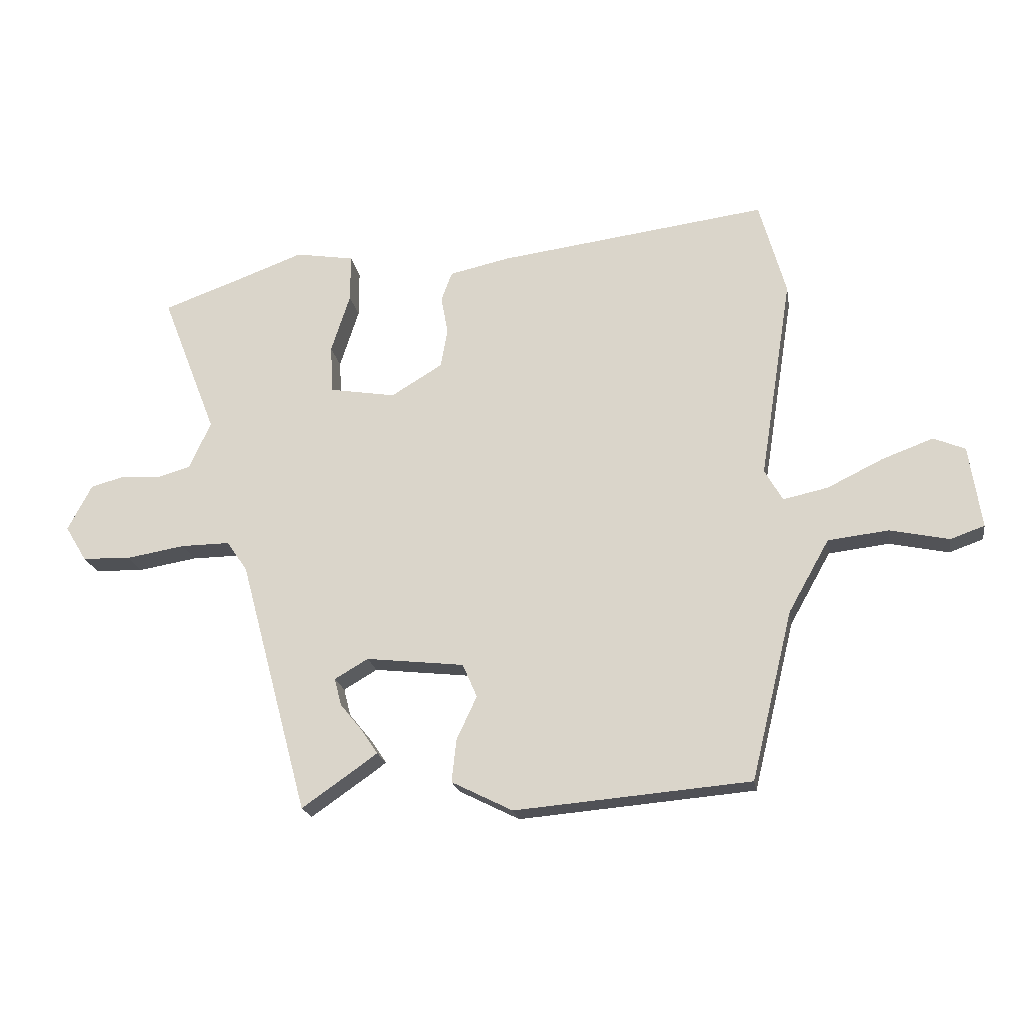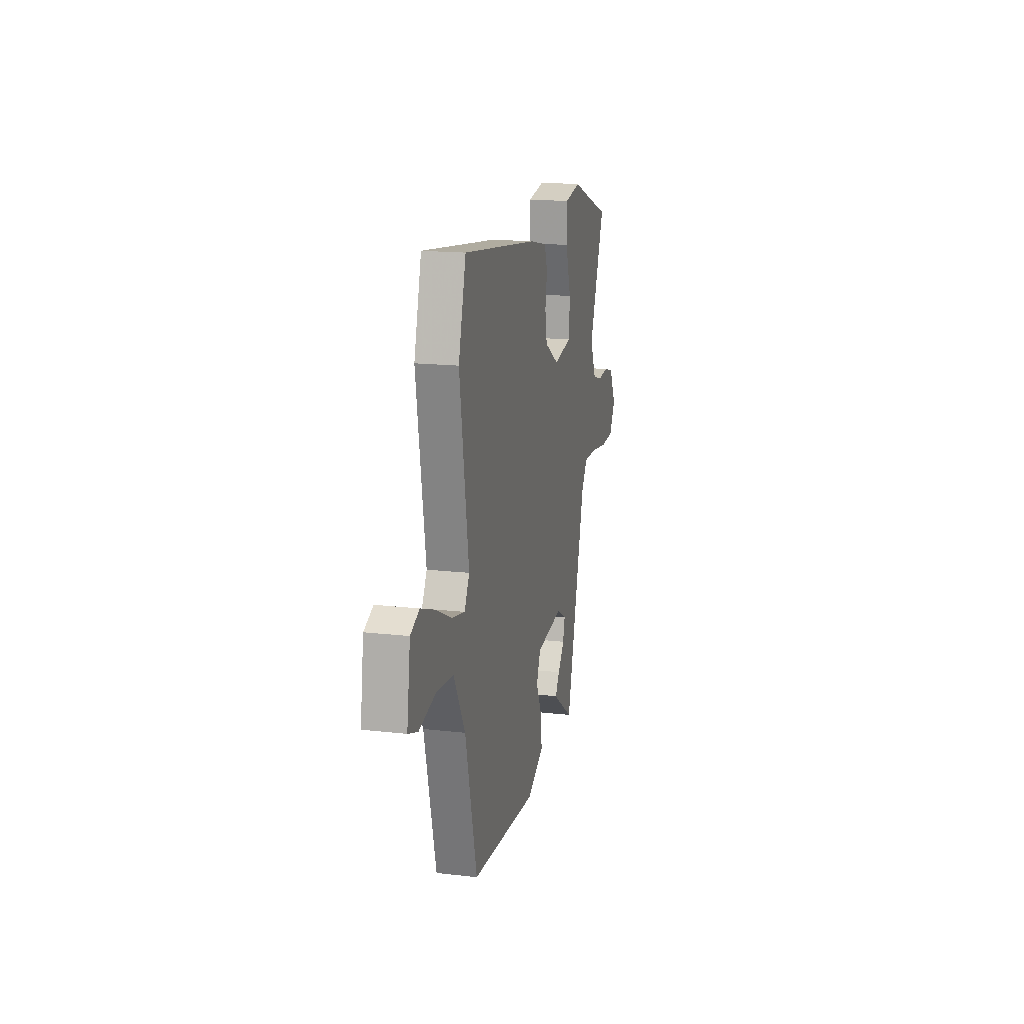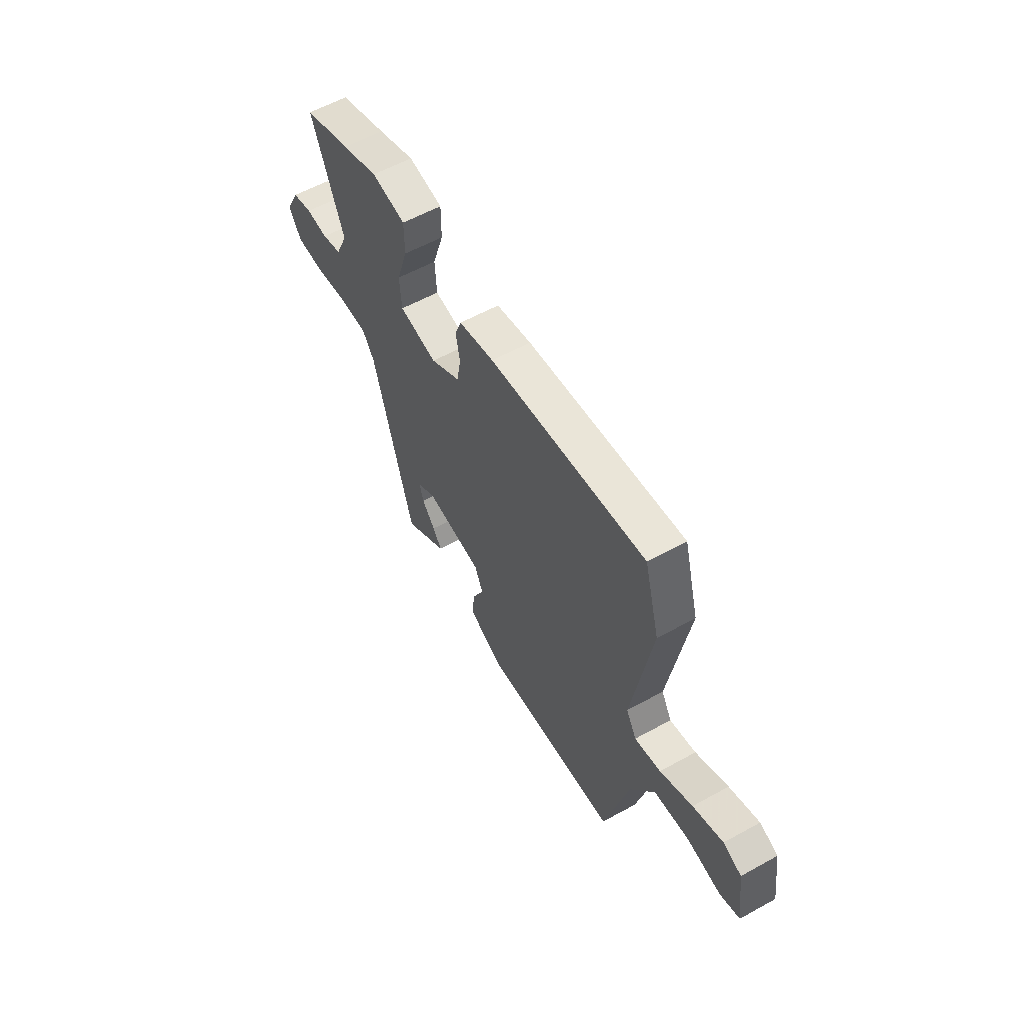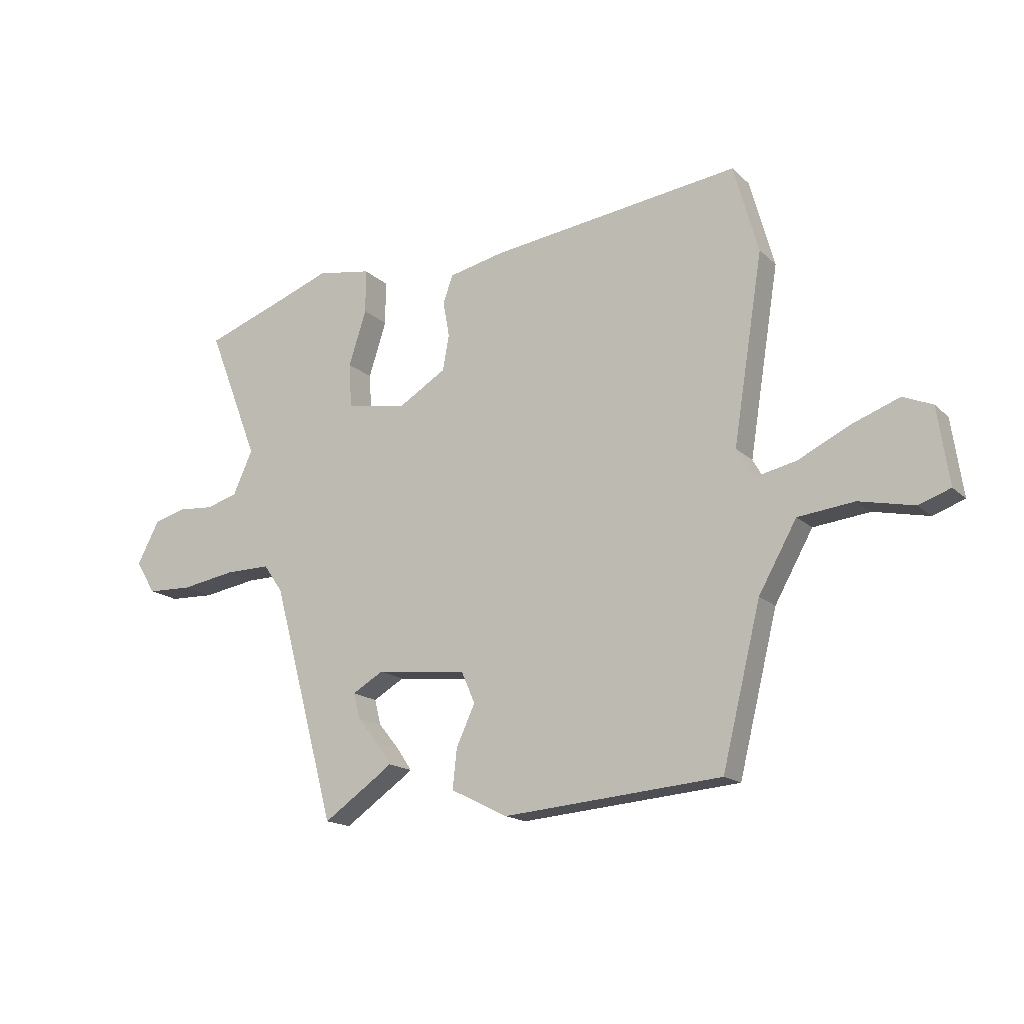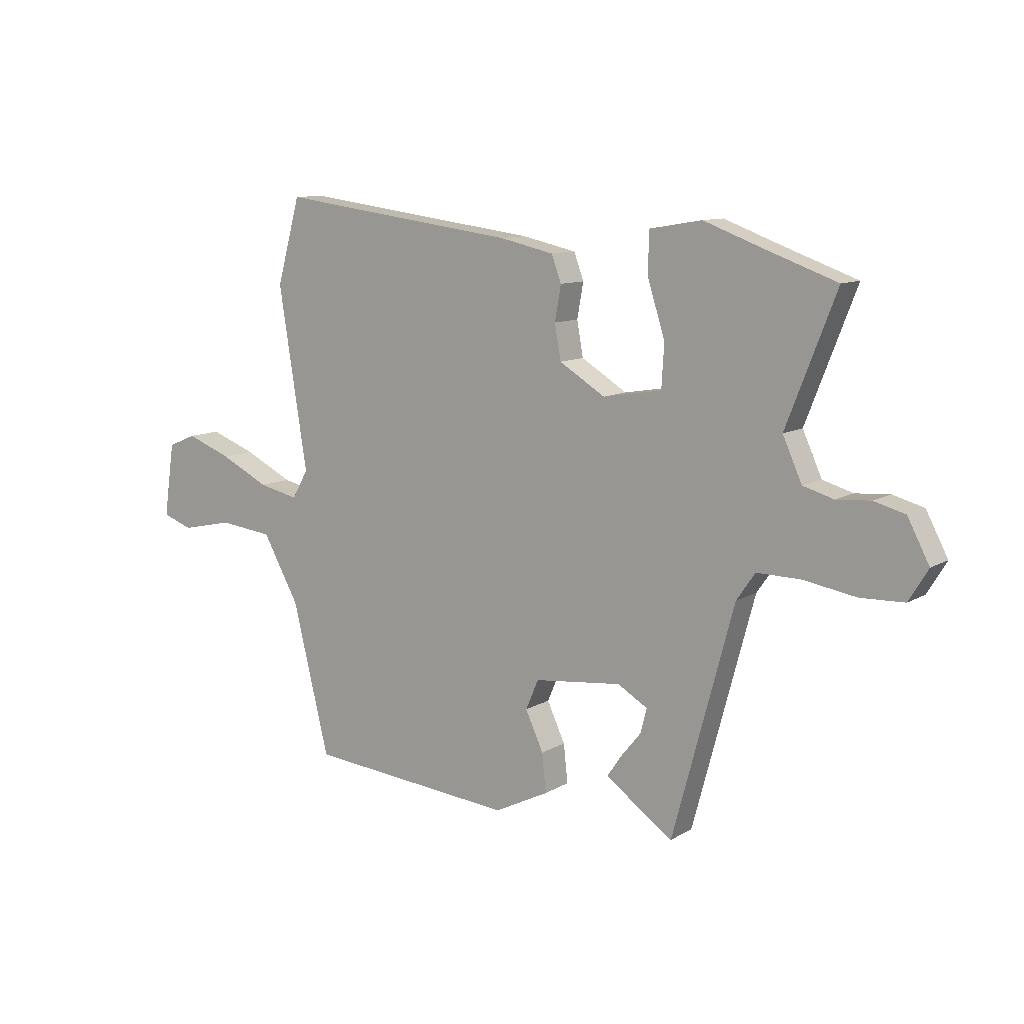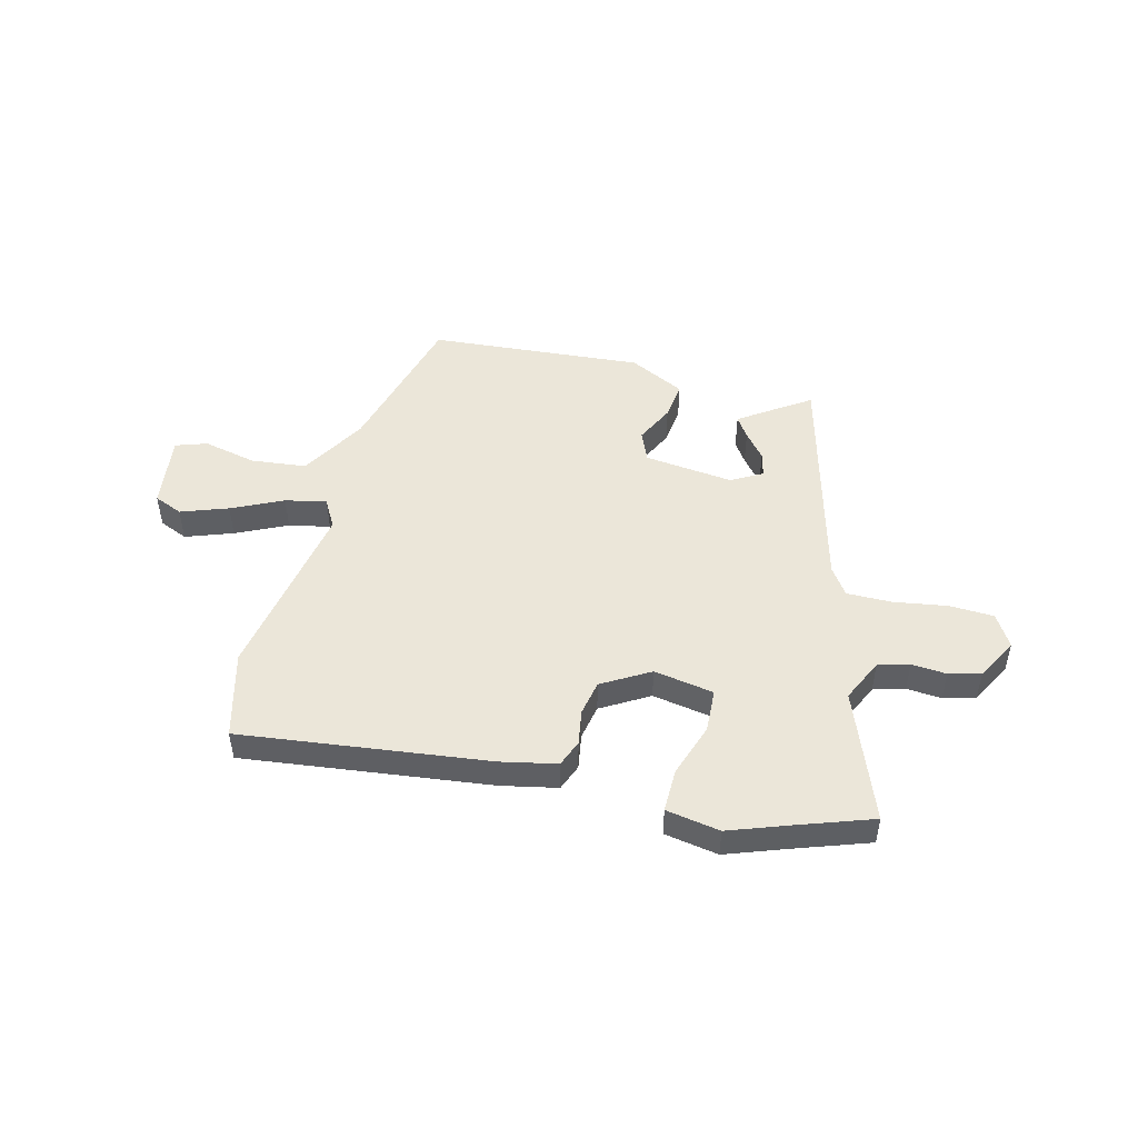
<metadata>
{"format":"obj","ext":"obj","renderer":"f3d","projection":"perspective","resolution":1024,"background":"white","views":[{"elev":-20.3,"azim":-170.6,"up":"+Z"},{"elev":17.0,"azim":-77.0,"up":"+Z"},{"elev":58.7,"azim":-119.6,"up":"+Z"},{"elev":-16.3,"azim":-150.4,"up":"+Z"},{"elev":10.5,"azim":35.1,"up":"+Z"},{"elev":48.1,"azim":14.8,"up":"+Y"}]}
</metadata>
<code>
v 0.495 0.07 0.502
v 0.637 0.07 0.451
v 0.541 0.07 0.205
v 0.578 0.07 0.123
v 0.637 0.07 0.106
v 0.703 0.07 0.111
v 0.763 0.07 0.095
v 0.805 0.07 0.015
v 0.768 0.07 -0.046
v 0.684 0.07 -0.049
v 0.582 0.07 -0.032
v 0.497 0.07 -0.031
v 0.461 0.07 -0.083
v 0.342 0.07 -0.524
v 0.237 0.07 -0.451
v 0.211 0.07 -0.432
v 0.238 0.07 -0.392
v 0.278 0.07 -0.343
v 0.29 0.07 -0.296
v 0.232 0.07 -0.262
v 0.062 0.07 -0.281
v 0.037 0.07 -0.339
v 0.072 0.07 -0.414
v 0.08 0.07 -0.488
v -0.026 0.07 -0.541
v -0.434 0.07 -0.506
v -0.506 0.07 -0.214
v -0.577 0.07 -0.088
v -0.682 0.07 -0.076
v -0.784 0.07 -0.098
v -0.843 0.07 -0.077
v -0.822 0.07 0.066
v -0.767 0.07 0.089
v -0.678 0.07 0.056
v -0.582 0.07 0.009
v -0.504 0.07 -0.008
v -0.473 0.07 0.047
v -0.529 0.07 0.397
v -0.483 0.07 0.562
v -0.016 0.07 0.501
v 0.089 0.07 0.478
v 0.108 0.07 0.427
v 0.096 0.07 0.36
v 0.108 0.07 0.293
v 0.197 0.07 0.239
v 0.311 0.07 0.258
v 0.316 0.07 0.341
v 0.283 0.07 0.444
v 0.283 0.07 0.526
v 0.385 0.07 0.543
v 0.495 0 0.502
v 0.637 0 0.451
v 0.541 0 0.205
v 0.578 0 0.123
v 0.637 0 0.106
v 0.703 0 0.111
v 0.763 0 0.095
v 0.805 0 0.015
v 0.768 0 -0.046
v 0.684 0 -0.049
v 0.582 0 -0.032
v 0.497 0 -0.031
v 0.461 0 -0.083
v 0.342 0 -0.524
v 0.237 0 -0.451
v 0.211 0 -0.432
v 0.238 0 -0.392
v 0.278 0 -0.343
v 0.29 0 -0.296
v 0.232 0 -0.262
v 0.062 0 -0.281
v 0.037 0 -0.339
v 0.072 0 -0.414
v 0.08 0 -0.488
v -0.026 0 -0.541
v -0.434 0 -0.506
v -0.506 0 -0.214
v -0.577 0 -0.088
v -0.682 0 -0.076
v -0.784 0 -0.098
v -0.843 0 -0.077
v -0.822 0 0.066
v -0.767 0 0.089
v -0.678 0 0.056
v -0.582 0 0.009
v -0.504 0 -0.008
v -0.473 0 0.047
v -0.529 0 0.397
v -0.483 0 0.562
v -0.016 0 0.501
v 0.089 0 0.478
v 0.108 0 0.427
v 0.096 0 0.36
v 0.108 0 0.293
v 0.197 0 0.239
v 0.311 0 0.258
v 0.316 0 0.341
v 0.283 0 0.444
v 0.283 0 0.526
v 0.385 0 0.543
f 49 50 1
f 48 49 1
f 47 48 1
f 1 2 3
f 47 1 3
f 46 47 3
f 45 46 3 4
f 41 42 43
f 40 41 43
f 39 40 43
f 38 39 43
f 37 38 43
f 36 37 43 44
f 33 34 35
f 32 33 35
f 31 32 35
f 30 31 35
f 29 30 35
f 28 29 35 36
f 36 44 45
f 28 36 45
f 27 28 45
f 25 26 27
f 24 25 27
f 23 24 27
f 22 23 27
f 16 17 18
f 15 16 18
f 14 15 18
f 13 14 18 19
f 12 13 19 20
f 9 10 11
f 8 9 11
f 7 8 11
f 6 7 11
f 5 6 11
f 4 5 11 12
f 12 20 21
f 4 12 21
f 45 4 21
f 21 22 27 45
f 51 100 99
f 51 99 98
f 51 98 97
f 53 52 51
f 53 51 97
f 53 97 96
f 54 53 96 95
f 93 92 91
f 93 91 90
f 93 90 89
f 93 89 88
f 93 88 87
f 94 93 87 86
f 85 84 83
f 85 83 82
f 85 82 81
f 85 81 80
f 85 80 79
f 86 85 79 78
f 95 94 86
f 95 86 78
f 95 78 77
f 77 76 75
f 77 75 74
f 77 74 73
f 77 73 72
f 68 67 66
f 68 66 65
f 68 65 64
f 69 68 64 63
f 70 69 63 62
f 61 60 59
f 61 59 58
f 61 58 57
f 61 57 56
f 61 56 55
f 62 61 55 54
f 71 70 62
f 71 62 54
f 71 54 95
f 95 77 72 71
f 1 51 52 2
f 2 52 53 3
f 3 53 54 4
f 4 54 55 5
f 5 55 56 6
f 6 56 57 7
f 7 57 58 8
f 8 58 59 9
f 9 59 60 10
f 10 60 61 11
f 11 61 62 12
f 12 62 63 13
f 13 63 64 14
f 14 64 65 15
f 15 65 66 16
f 16 66 67 17
f 17 67 68 18
f 18 68 69 19
f 19 69 70 20
f 20 70 71 21
f 21 71 72 22
f 22 72 73 23
f 23 73 74 24
f 24 74 75 25
f 25 75 76 26
f 26 76 77 27
f 27 77 78 28
f 28 78 79 29
f 29 79 80 30
f 30 80 81 31
f 31 81 82 32
f 32 82 83 33
f 33 83 84 34
f 34 84 85 35
f 35 85 86 36
f 36 86 87 37
f 37 87 88 38
f 38 88 89 39
f 39 89 90 40
f 40 90 91 41
f 41 91 92 42
f 42 92 93 43
f 43 93 94 44
f 44 94 95 45
f 45 95 96 46
f 46 96 97 47
f 47 97 98 48
f 48 98 99 49
f 49 99 100 50
f 50 100 51 1

</code>
